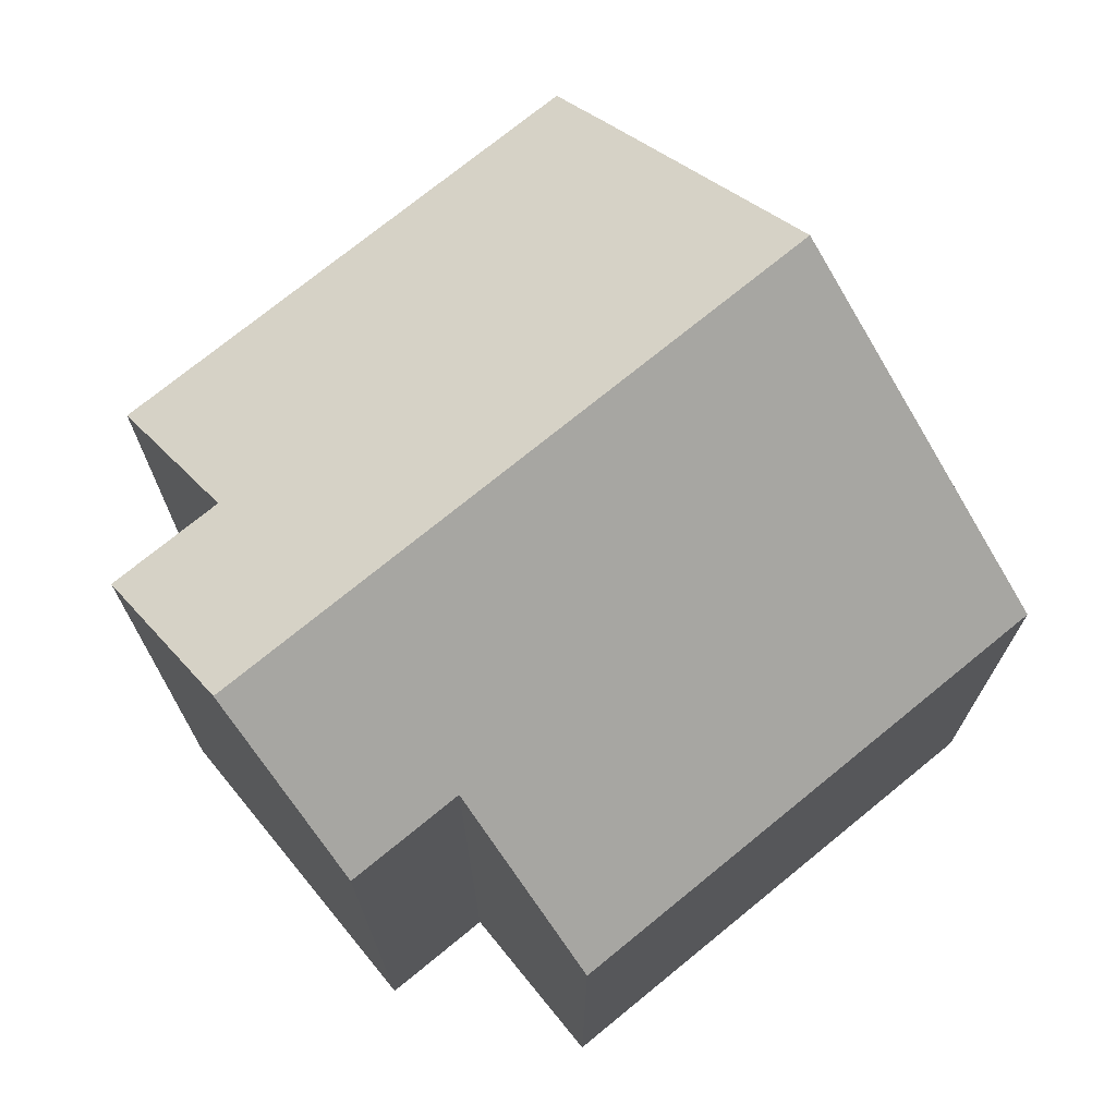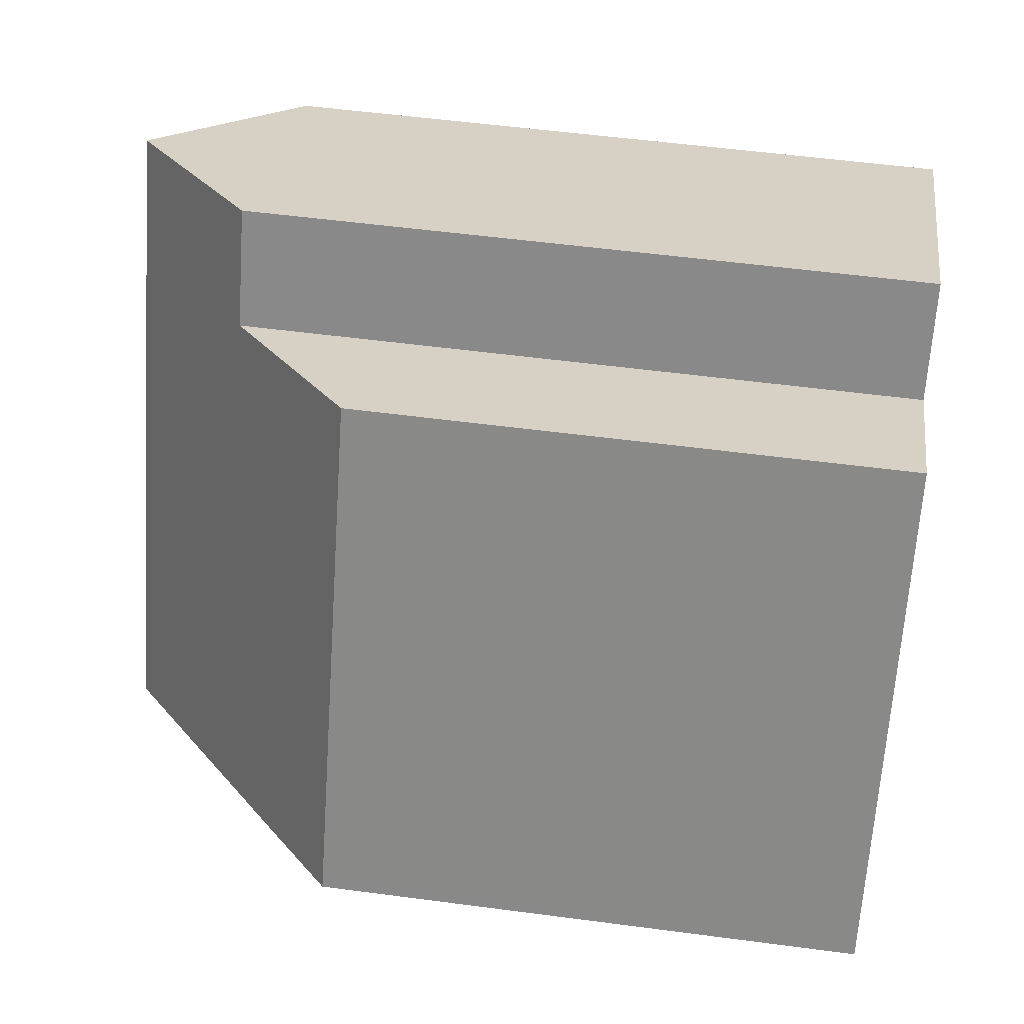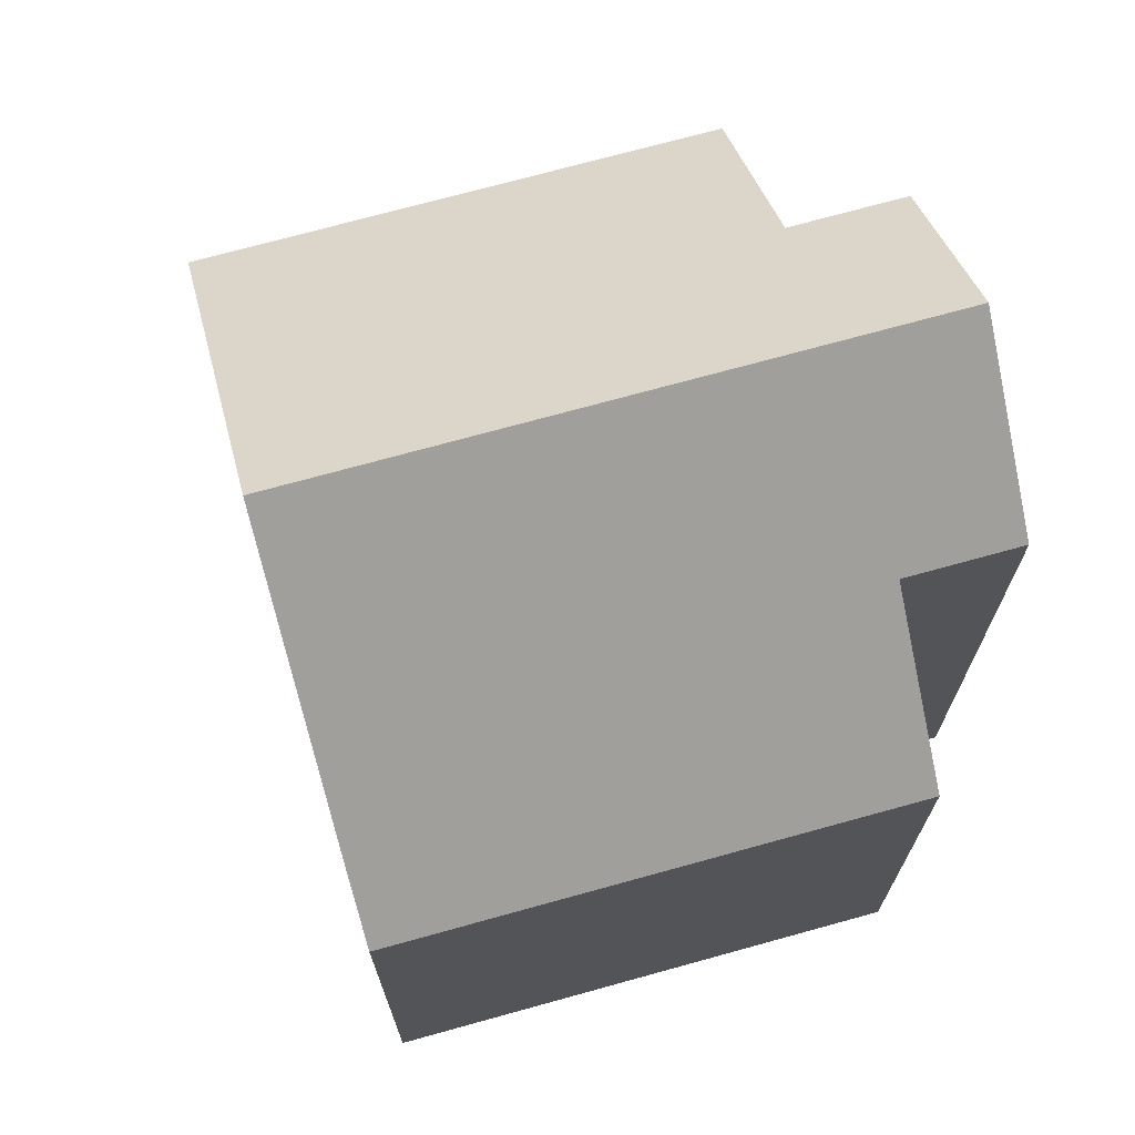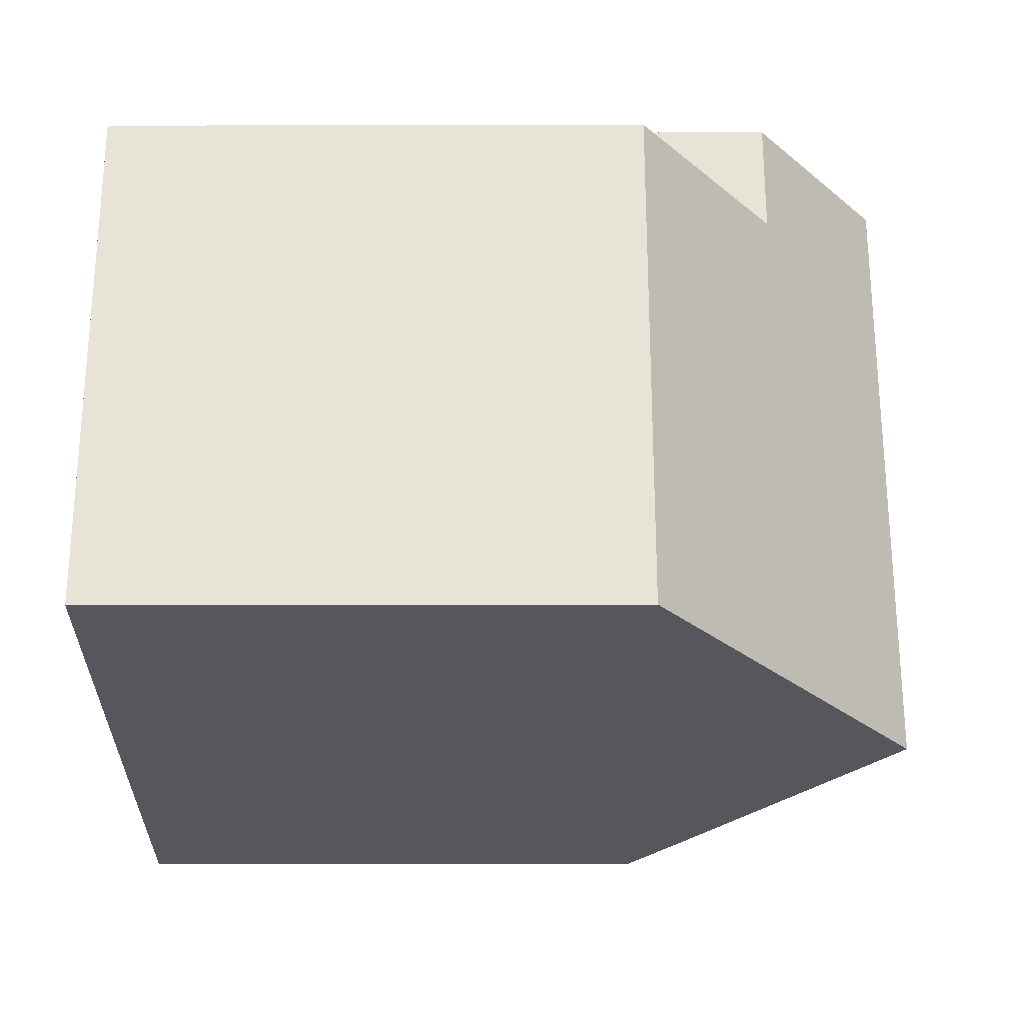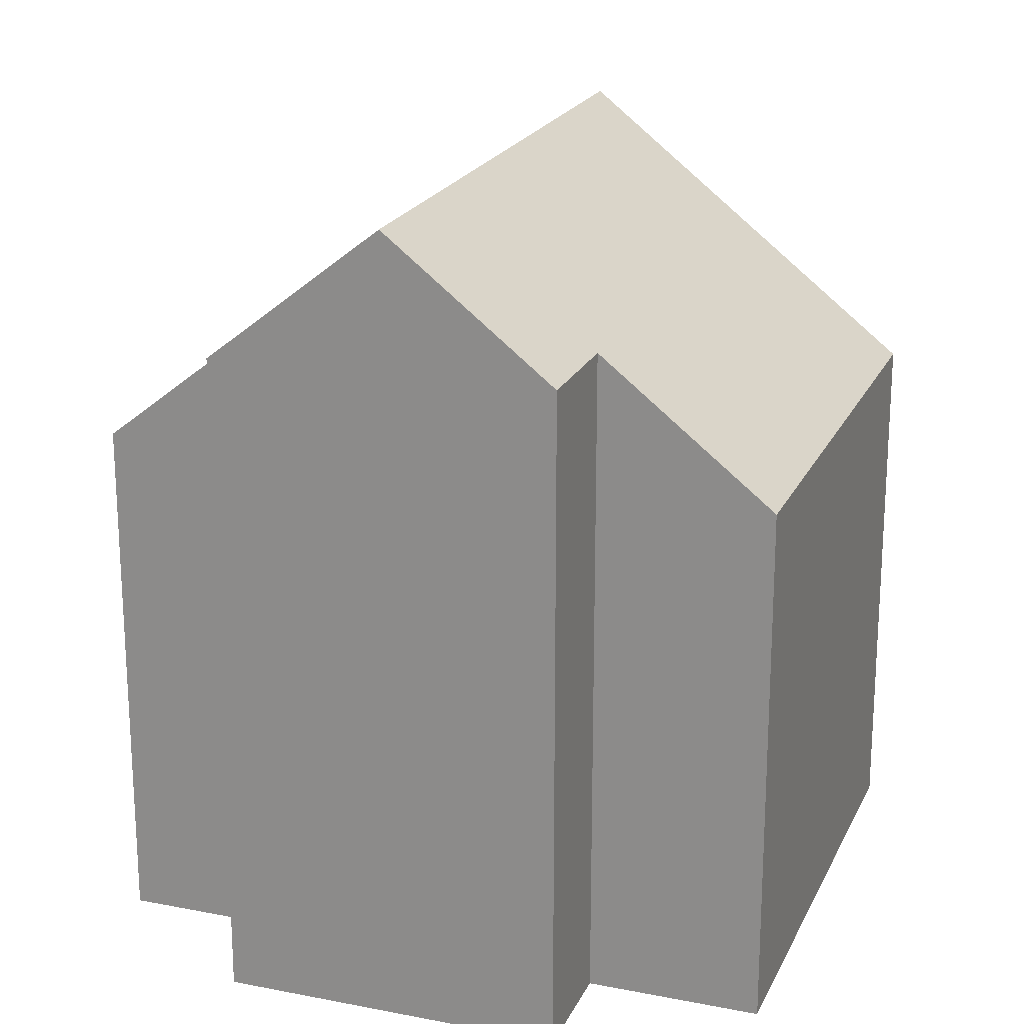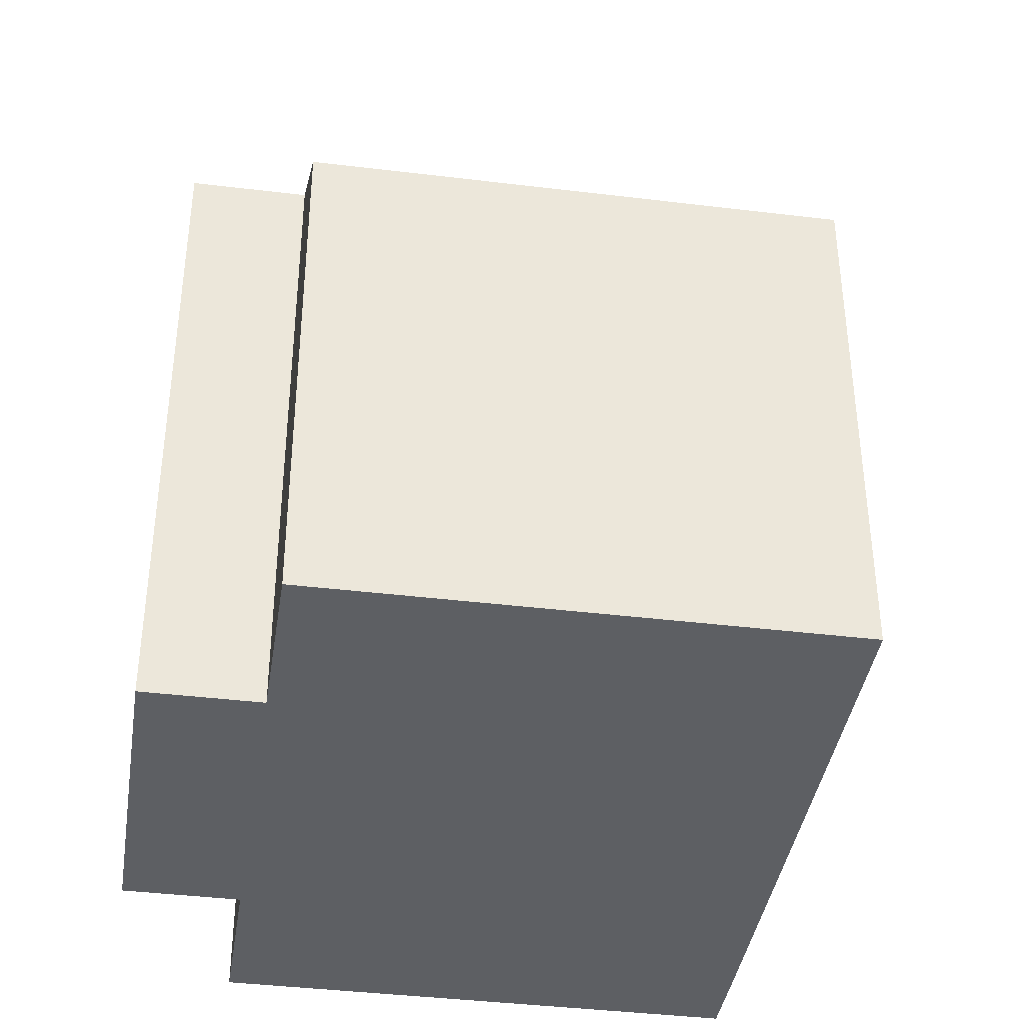
<metadata>
{"format":"obj","ext":"obj","renderer":"f3d","projection":"perspective","resolution":1024,"background":"white","views":[{"elev":73.3,"azim":78.1,"up":"+Y"},{"elev":53.4,"azim":-81.9,"up":"+Z"},{"elev":72.0,"azim":-78.1,"up":"+Y"},{"elev":-55.1,"azim":90.1,"up":"+Z"},{"elev":20.8,"azim":46.9,"up":"+Y"},{"elev":-40.0,"azim":108.8,"up":"+Y"}]}
</metadata>
<code>
v  4.13 10.93 -2.17
v  6.055 9.047 6.737
v  8.174 10.93 5.638
v  5.314 9.047 5.306
v  3.29 7.253 6.355
v  0.087 7.254 0.168
v  0.879 8.038 -0.469
v  0 7.254 4.442e-16
v  10.2 9.132 4.588
v  9.457 9.132 3.158
v  11.57 7.254 2.06
v  9.09 7.253 -2.74
v  8.264 7.254 -4.333
v  0 0 0
v  0.879 2.872e-17 -0.469
v  4.13 1.329e-16 -2.17
v  8.264 2.653e-16 -4.333
v  3.29 -3.891e-16 6.355
v  0.087 -1.029e-17 0.168
v  5.314 -3.249e-16 5.306
v  6.055 -4.125e-16 6.737
v  10.2 -2.809e-16 4.588
v  8.174 -3.452e-16 5.638
v  9.457 -1.934e-16 3.158
v  11.57 -1.261e-16 2.06
v  9.09 1.678e-16 -2.74
g defaultobject
f 1 2 3
f 2 1 4
f 4 1 5
f 5 1 6
f 6 1 7
f 6 7 8
f 9 1 3
f 1 9 10
f 1 10 11
f 1 11 12
f 1 12 13
f 7 14 8
f 14 7 1
f 14 1 13
f 14 13 15
f 15 13 16
f 16 13 17
f 14 6 8
f 6 14 5
f 5 14 18
f 18 14 19
f 20 2 4
f 2 20 21
f 5 20 4
f 20 5 18
f 2 9 3
f 9 2 21
f 9 21 22
f 22 21 23
f 24 11 10
f 11 24 25
f 22 10 9
f 10 22 24
f 25 12 11
f 12 25 13
f 13 25 17
f 17 25 26
f 21 20 23
f 25 17 26
f 17 25 16
f 16 25 24
f 16 24 22
f 16 22 23
f 16 23 15
f 15 23 20
f 15 20 18
f 15 18 19
f 15 19 14

</code>
